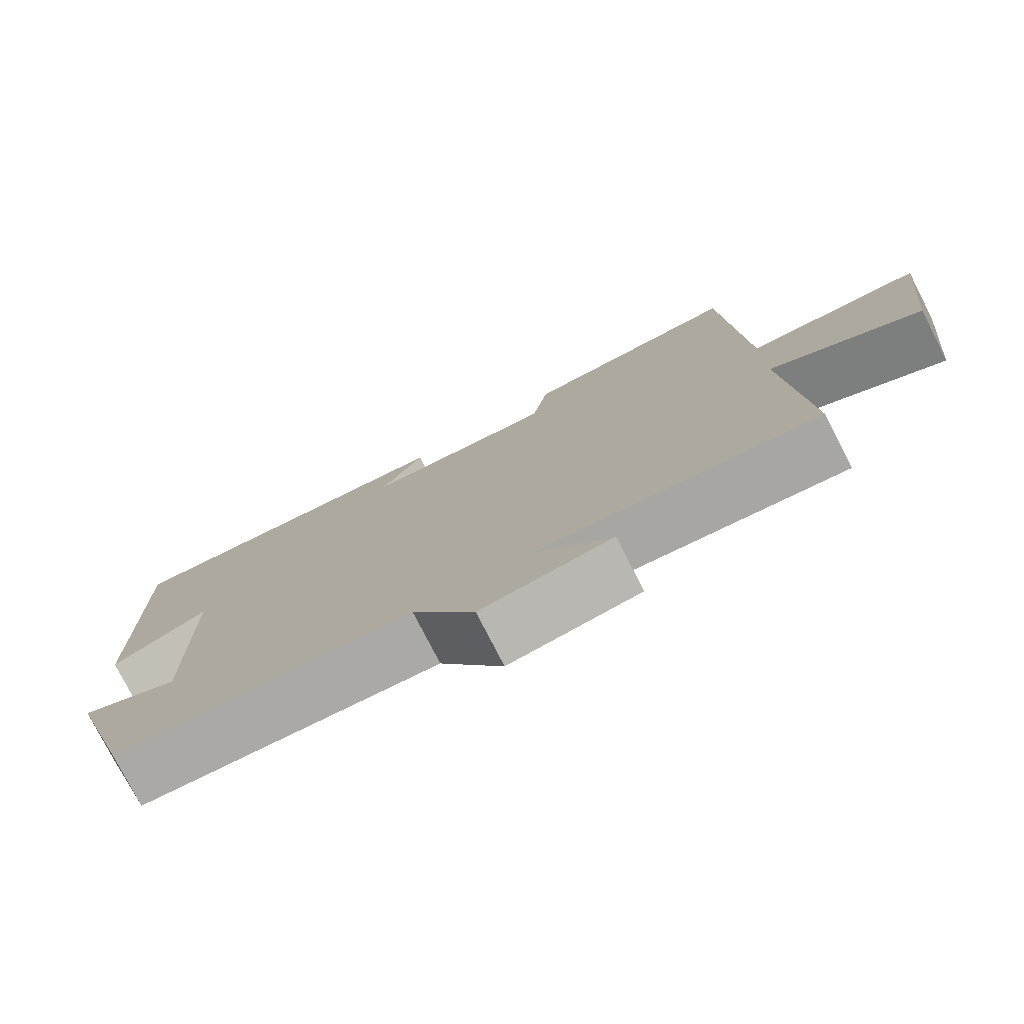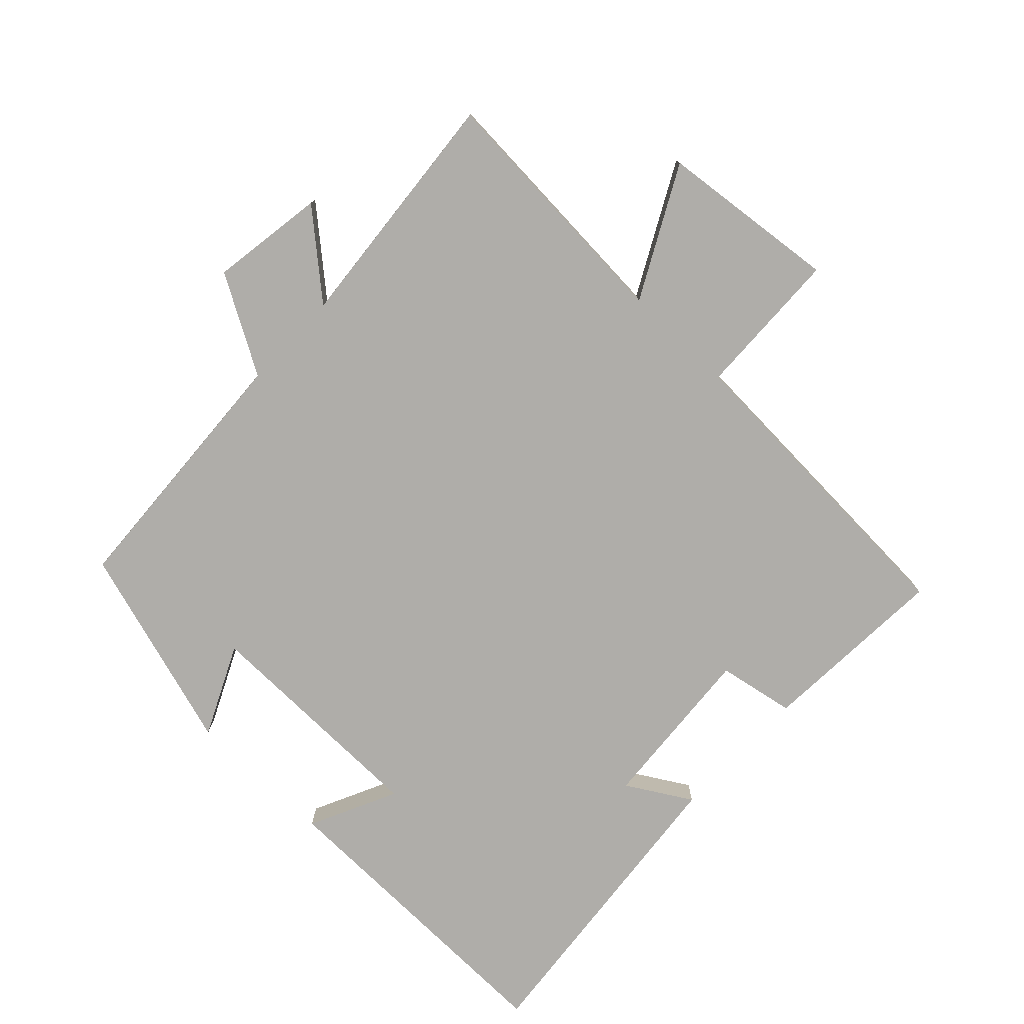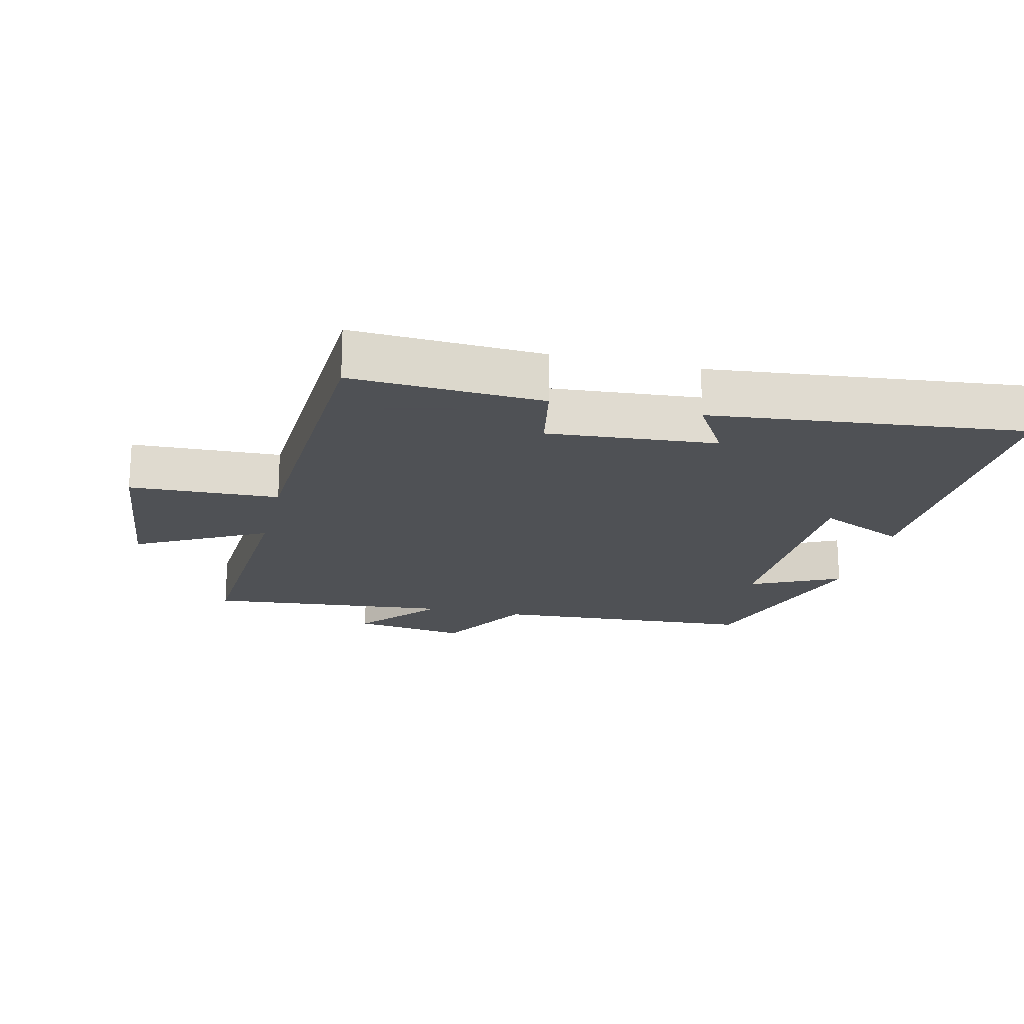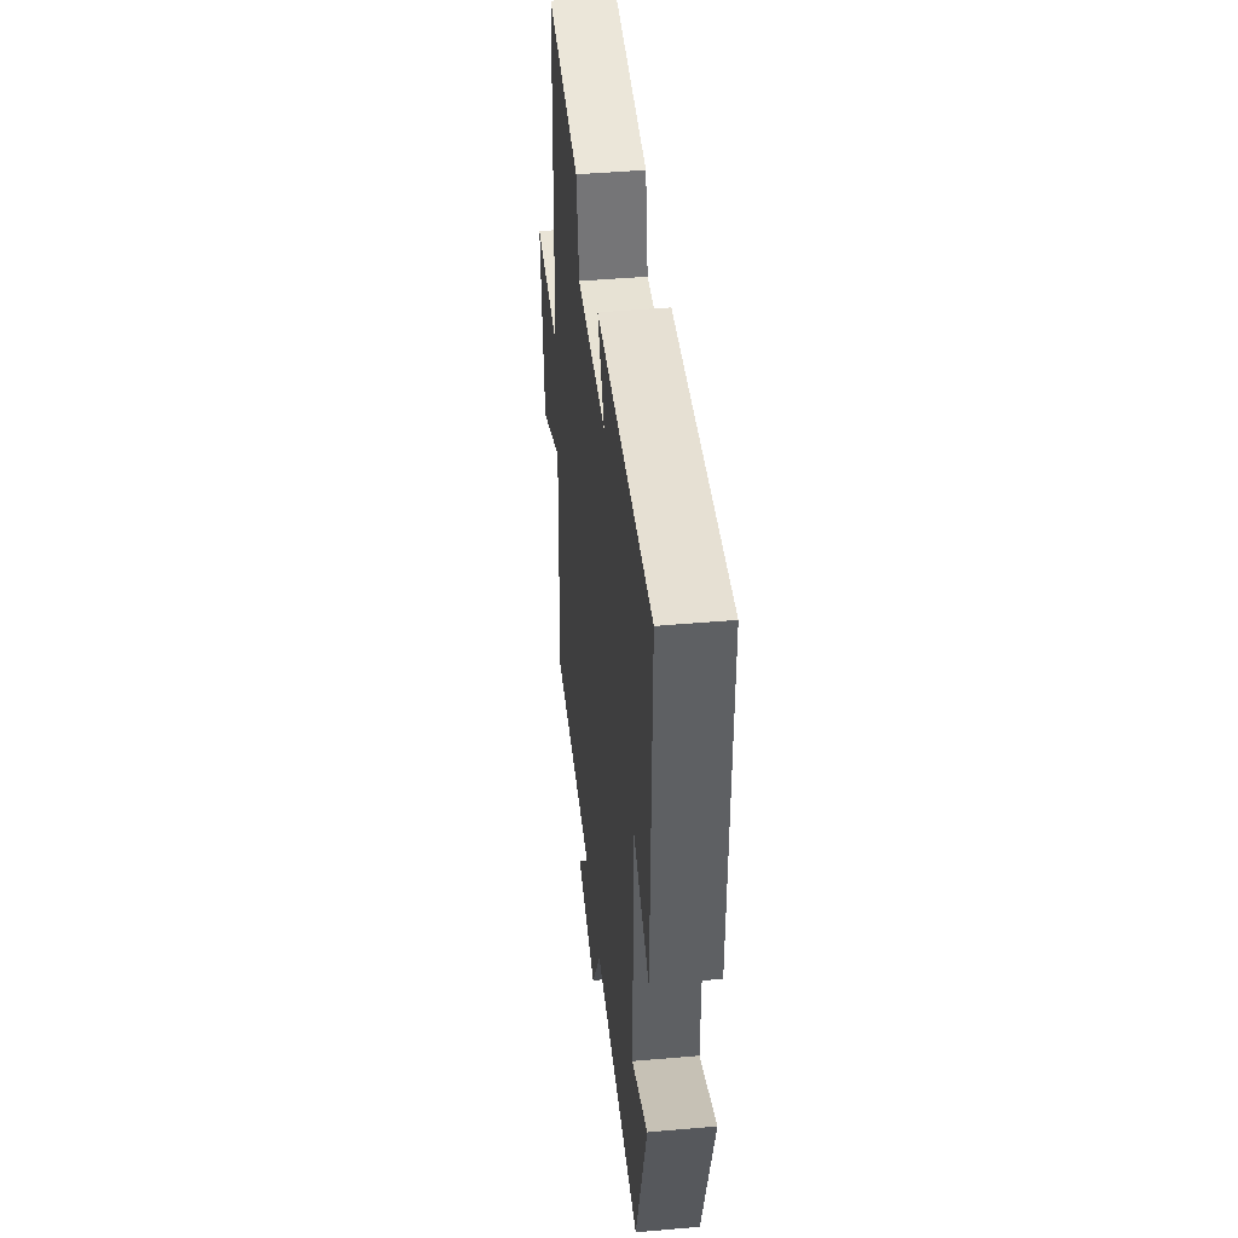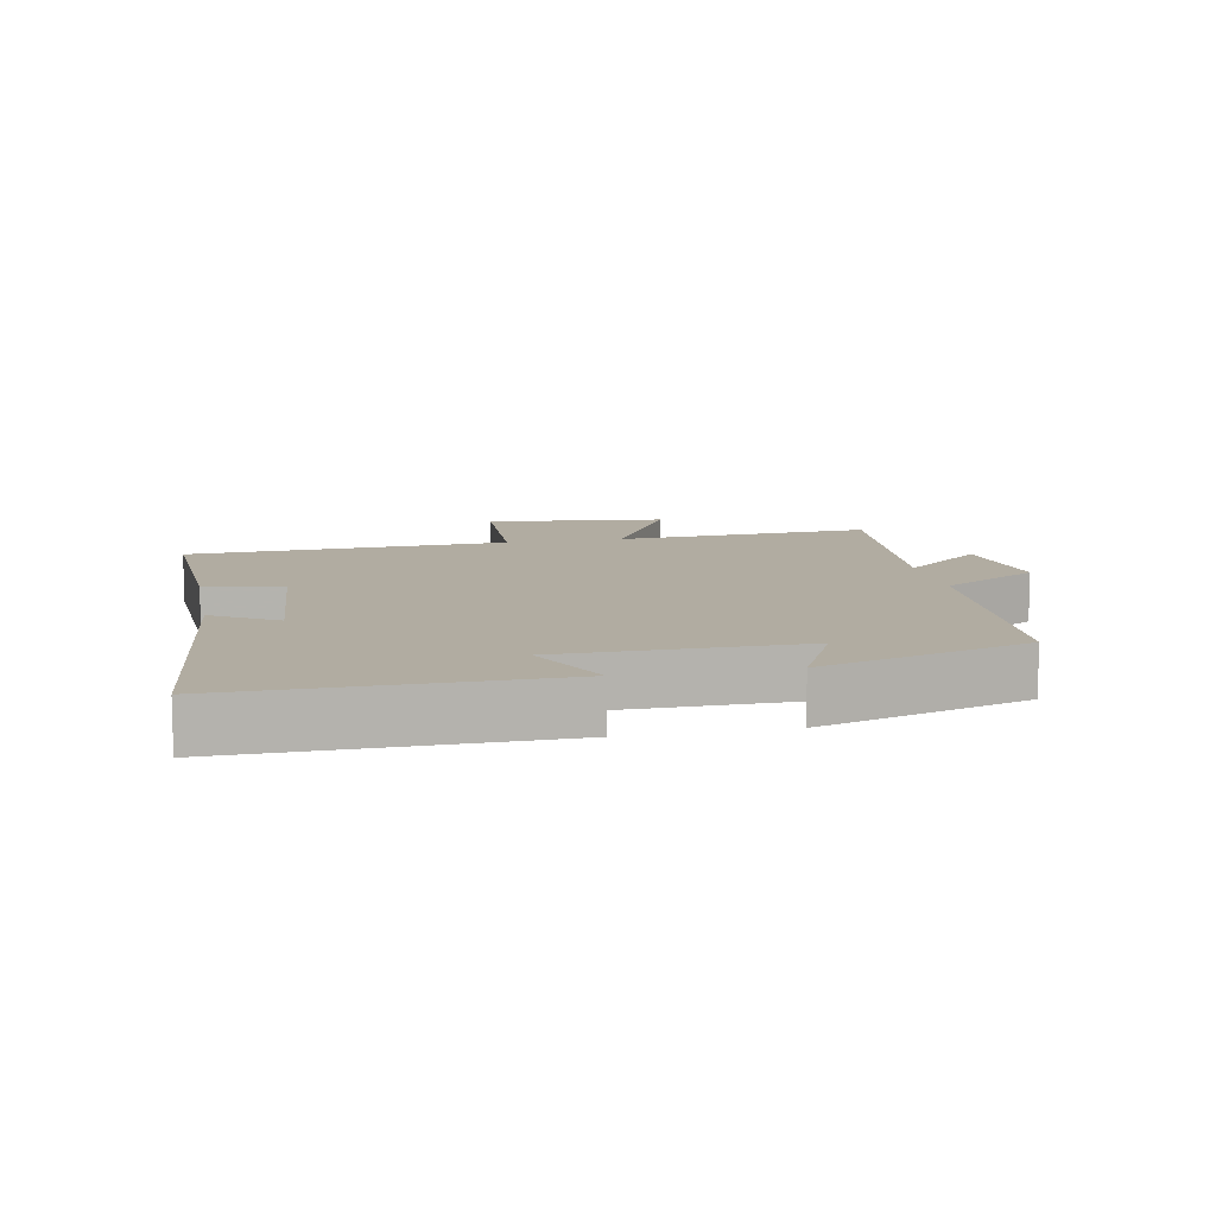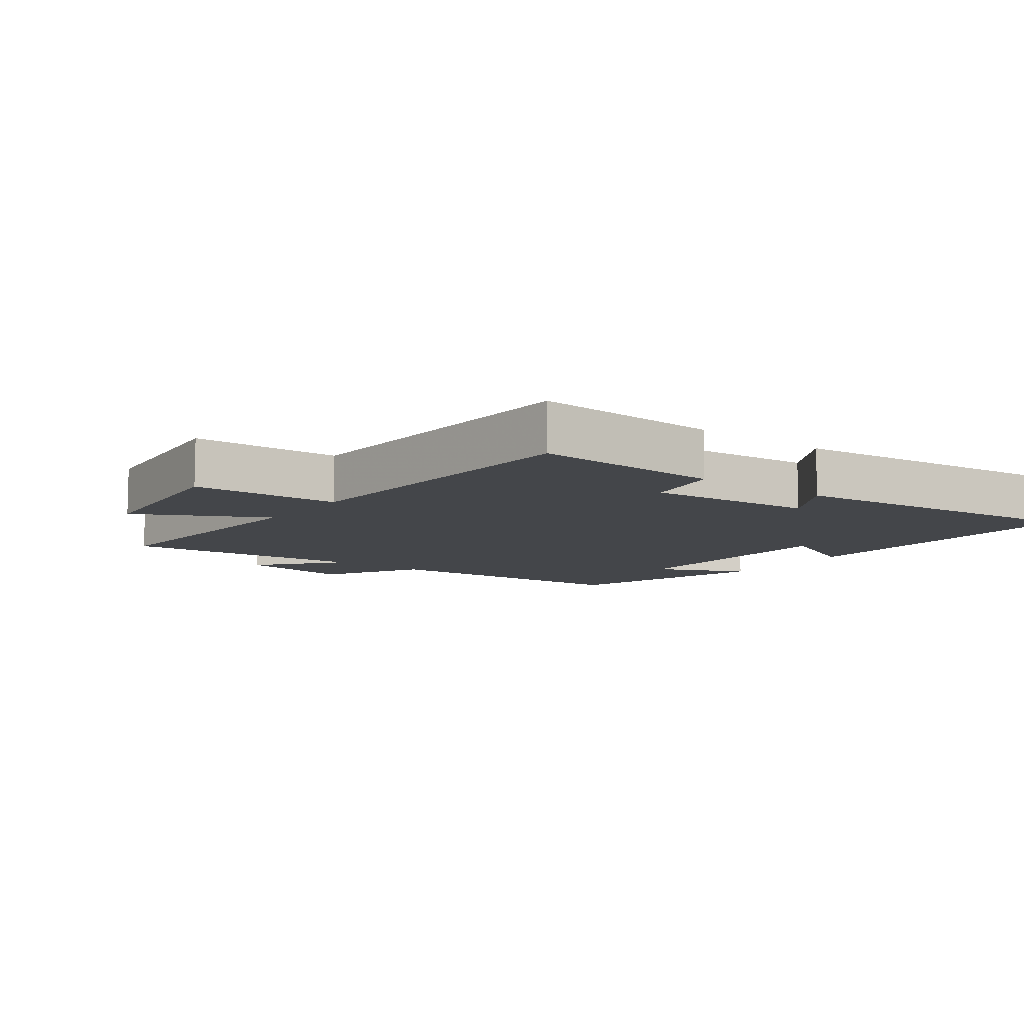
<metadata>
{"format":"obj","ext":"obj","renderer":"f3d","projection":"perspective","resolution":1024,"background":"white","views":[{"elev":-77.6,"azim":-152.9,"up":"+Z"},{"elev":-77.4,"azim":-133.6,"up":"+Y"},{"elev":-19.5,"azim":-13.2,"up":"+Y"},{"elev":44.5,"azim":84.1,"up":"+Z"},{"elev":10.2,"azim":79.0,"up":"+Y"},{"elev":-9.5,"azim":-36.8,"up":"+Y"}]}
</metadata>
<code>
v 0.405 0.07 -0.475
v 0.002 0.07 -0.5
v -0.083 0.07 -0.648
v -0.257 0.07 -0.622
v -0.152 0.07 -0.5
v -0.525 0.07 -0.535
v -0.5 0.07 -0.145
v -0.697 0.07 -0.249
v -0.727 0.07 0.023
v -0.5 0.07 0.031
v -0.476 0.07 0.516
v -0.187 0.07 0.5
v -0.165 0.07 0.383
v 0.091 0.07 0.403
v 0.033 0.07 0.5
v 0.507 0.07 0.549
v 0.5 0.07 0.071
v 0.367 0.07 0.134
v 0.363 0.07 -0.226
v 0.5 0.07 -0.161
v 0.405 0 -0.475
v 0.002 0 -0.5
v -0.083 0 -0.648
v -0.257 0 -0.622
v -0.152 0 -0.5
v -0.525 0 -0.535
v -0.5 0 -0.145
v -0.697 0 -0.249
v -0.727 0 0.023
v -0.5 0 0.031
v -0.476 0 0.516
v -0.187 0 0.5
v -0.165 0 0.383
v 0.091 0 0.403
v 0.033 0 0.5
v 0.507 0 0.549
v 0.5 0 0.071
v 0.367 0 0.134
v 0.363 0 -0.226
v 0.5 0 -0.161
f 19 20 1 2
f 18 19 2
f 16 17 18
f 15 16 18
f 14 15 18
f 13 14 18 2
f 10 11 12 13
f 10 13 2
f 7 8 9 10
f 7 10 2
f 5 6 7
f 5 7 2
f 2 3 4 5
f 22 21 40 39
f 22 39 38
f 38 37 36
f 38 36 35
f 38 35 34
f 22 38 34 33
f 33 32 31 30
f 22 33 30
f 30 29 28 27
f 22 30 27
f 27 26 25
f 22 27 25
f 25 24 23 22
f 1 21 22 2
f 2 22 23 3
f 3 23 24 4
f 4 24 25 5
f 5 25 26 6
f 6 26 27 7
f 7 27 28 8
f 8 28 29 9
f 9 29 30 10
f 10 30 31 11
f 11 31 32 12
f 12 32 33 13
f 13 33 34 14
f 14 34 35 15
f 15 35 36 16
f 16 36 37 17
f 17 37 38 18
f 18 38 39 19
f 19 39 40 20
f 20 40 21 1

</code>
